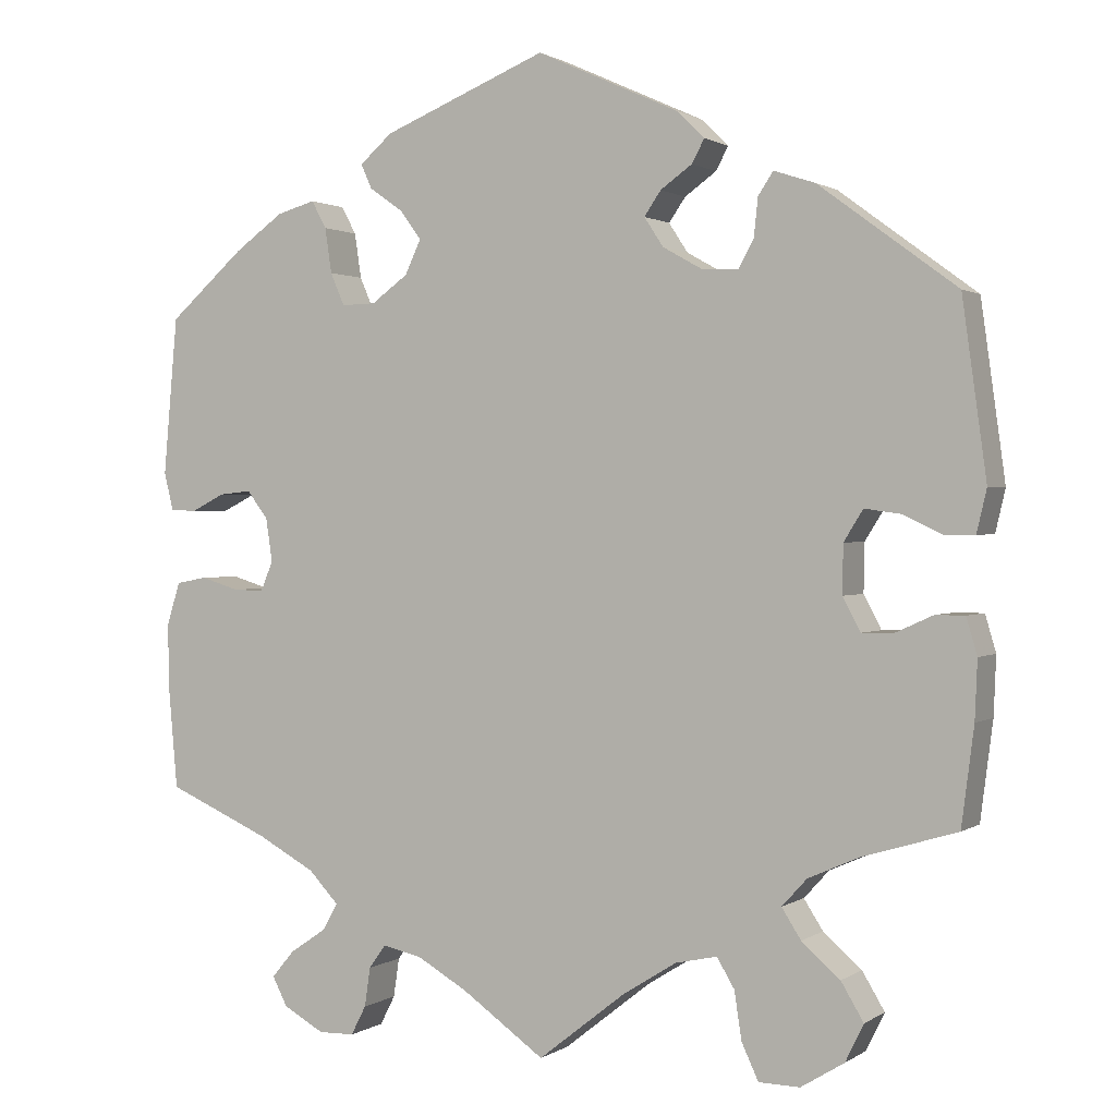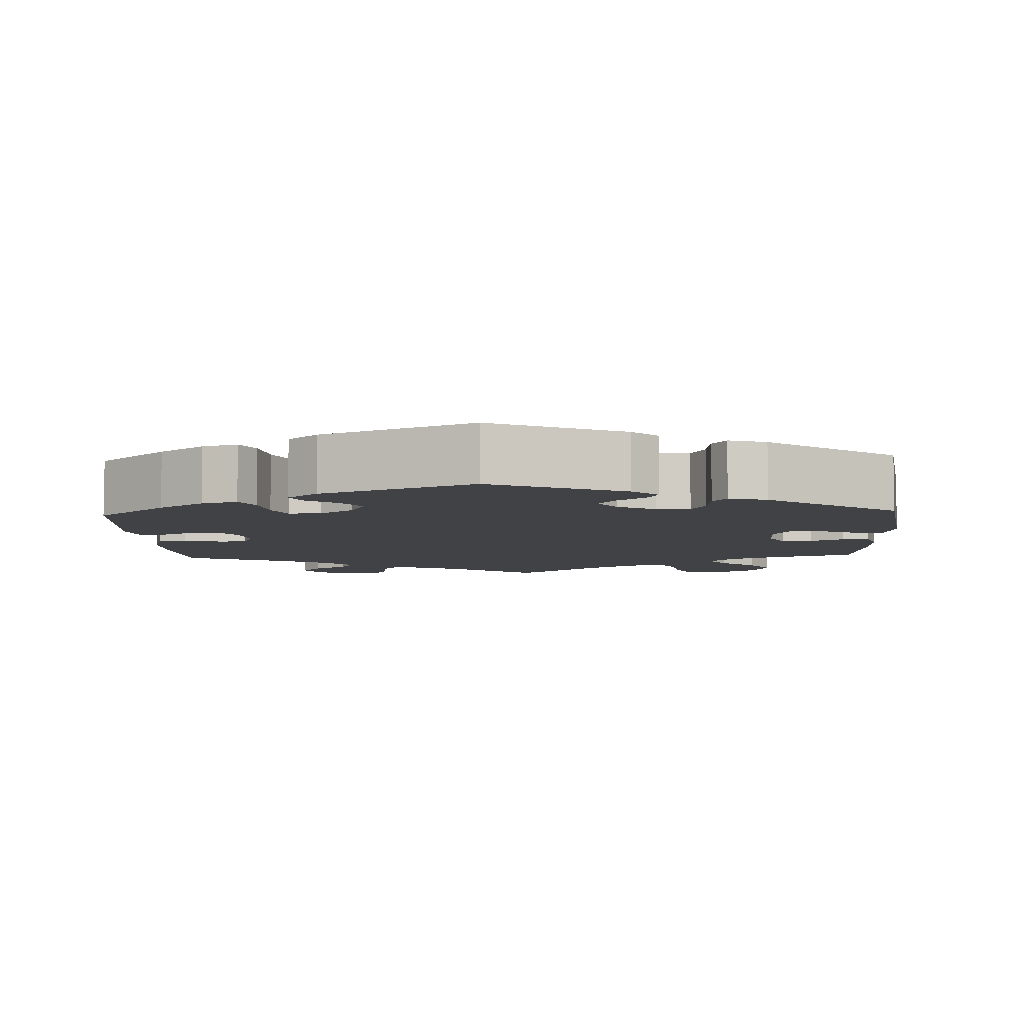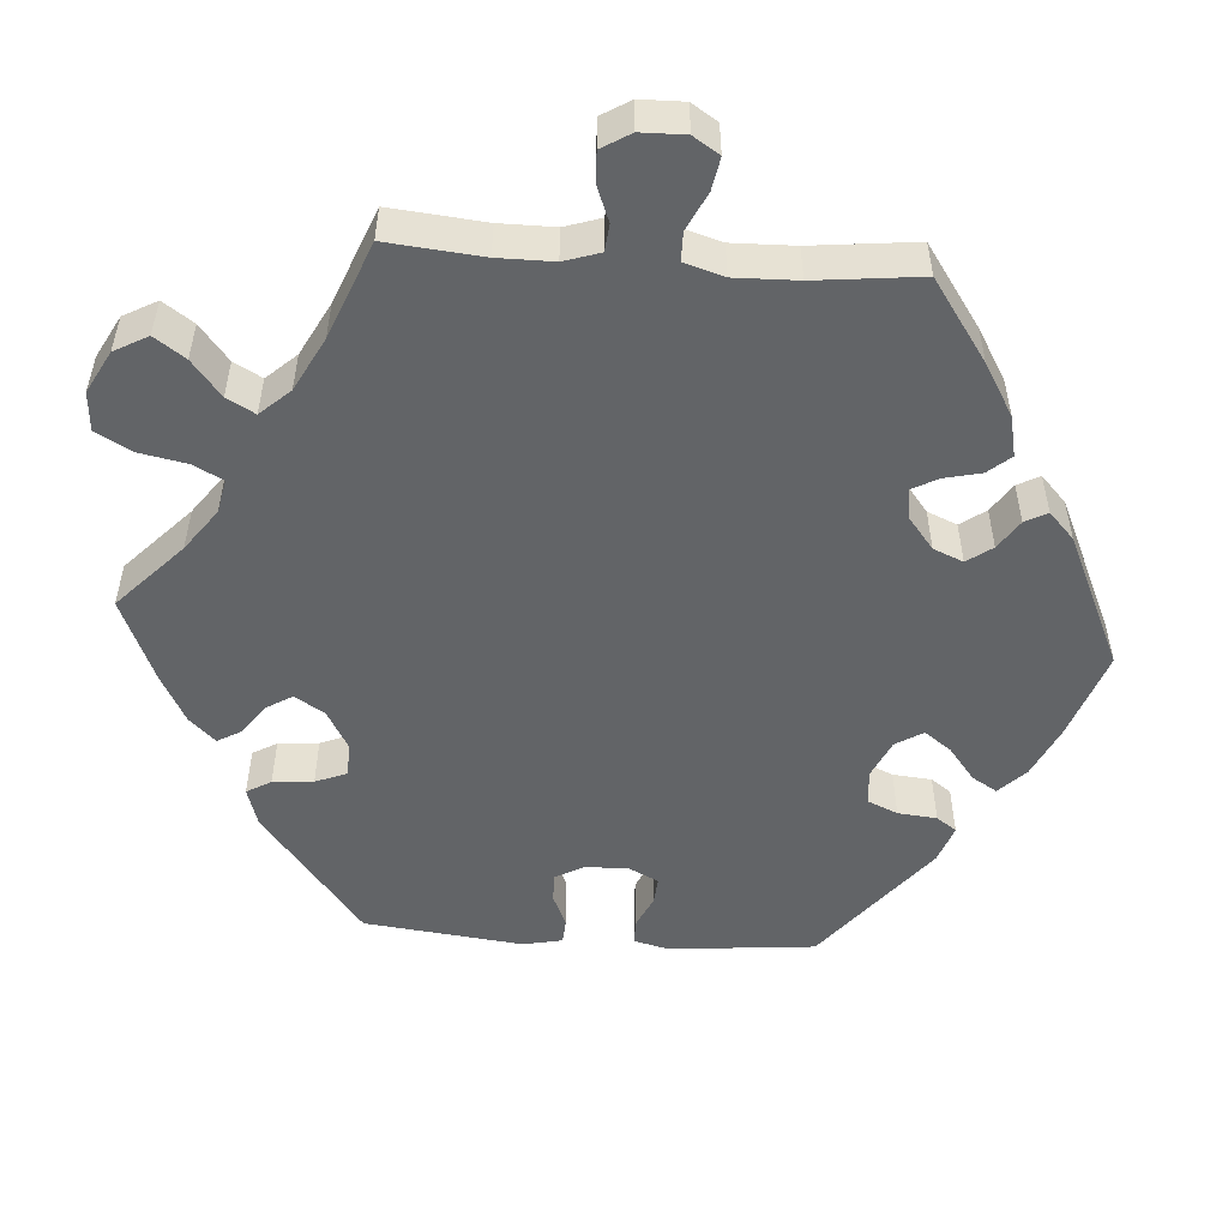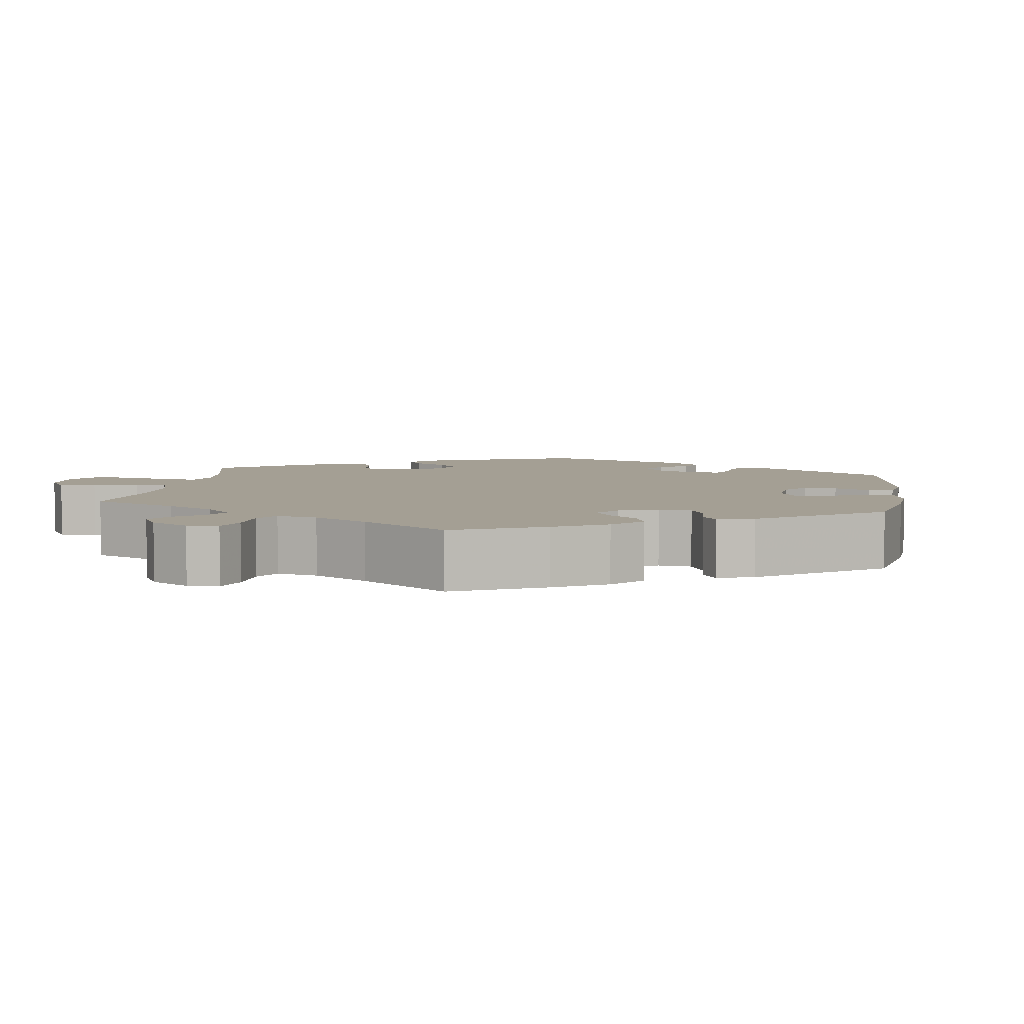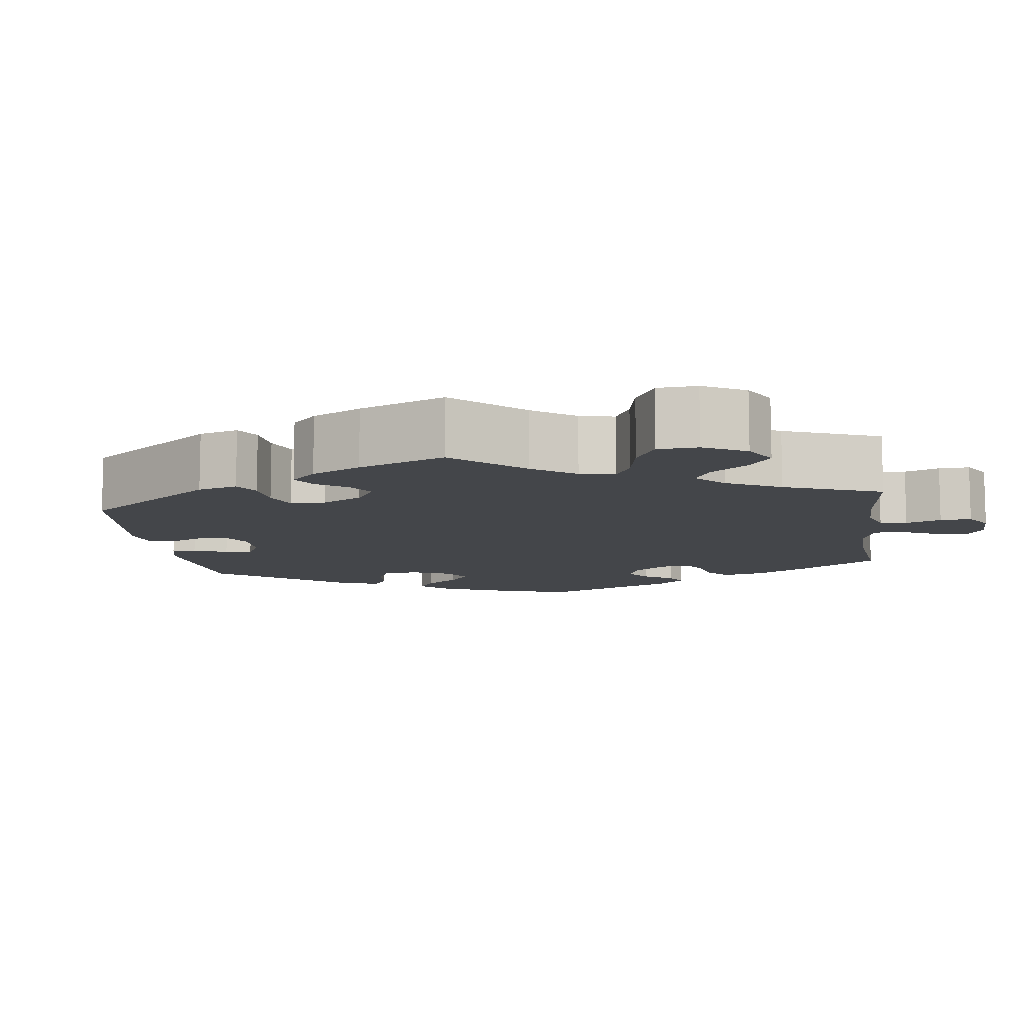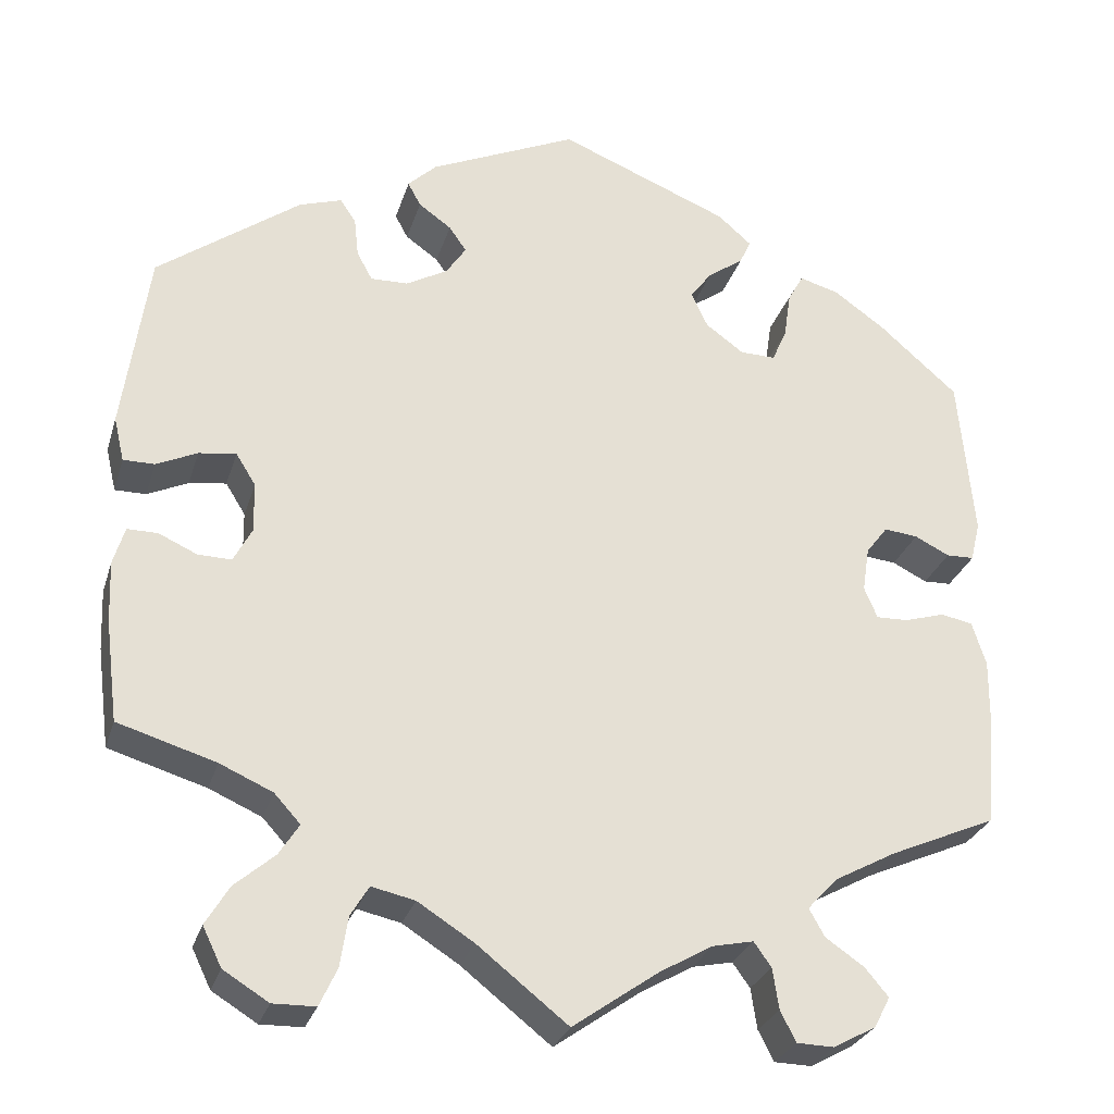
<metadata>
{"format":"obj","ext":"obj","renderer":"f3d","projection":"perspective","resolution":1024,"background":"white","views":[{"elev":1.1,"azim":25.9,"up":"+Z"},{"elev":-6.6,"azim":3.0,"up":"+Y"},{"elev":-51.1,"azim":-154.2,"up":"+Y"},{"elev":5.5,"azim":-111.9,"up":"+Y"},{"elev":-9.8,"azim":127.8,"up":"+Y"},{"elev":-28.3,"azim":164.2,"up":"+Z"}]}
</metadata>
<code>
v 0.529 0.07 0.079
v 0.517 0.07 0.028
v 0.481 0.07 0.028
v 0.434 0.07 0.05
v 0.391 0.07 0.056
v 0.368 0.07 0.019
v 0.367 0.07 -0.039
v 0.388 0.07 -0.079
v 0.427 0.07 -0.078
v 0.471 0.07 -0.058
v 0.506 0.07 -0.058
v 0.519 0.07 -0.102
v 0.516 0.07 -0.172
v 0.501 0.07 -0.289
v 0.388 0.07 -0.323
v 0.327 0.07 -0.35
v 0.297 0.07 -0.383
v 0.32 0.07 -0.419
v 0.366 0.07 -0.459
v 0.393 0.07 -0.504
v 0.371 0.07 -0.549
v 0.319 0.07 -0.581
v 0.27 0.07 -0.58
v 0.25 0.07 -0.537
v 0.241 0.07 -0.479
v 0.22 0.07 -0.444
v 0.17 0.07 -0.455
v 0.105 0.07 -0.496
v 0.001 0.07 -0.578
v -0.098 0.07 -0.508
v -0.159 0.07 -0.473
v -0.206 0.07 -0.463
v -0.226 0.07 -0.491
v -0.233 0.07 -0.538
v -0.251 0.07 -0.573
v -0.294 0.07 -0.574
v -0.343 0.07 -0.547
v -0.361 0.07 -0.512
v -0.334 0.07 -0.48
v -0.29 0.07 -0.45
v -0.272 0.07 -0.418
v -0.308 0.07 -0.38
v -0.378 0.07 -0.342
v -0.501 0.07 -0.288
v -0.512 0.07 -0.163
v -0.513 0.07 -0.087
v -0.497 0.07 -0.036
v -0.46 0.07 -0.029
v -0.414 0.07 -0.043
v -0.377 0.07 -0.044
v -0.362 0.07 -0.008
v -0.37 0.07 0.044
v -0.395 0.07 0.077
v -0.434 0.07 0.073
v -0.474 0.07 0.053
v -0.506 0.07 0.054
v -0.517 0.07 0.1
v -0.5 0.07 0.289
v -0.409 0.07 0.369
v -0.35 0.07 0.411
v -0.304 0.07 0.424
v -0.286 0.07 0.391
v -0.278 0.07 0.337
v -0.261 0.07 0.298
v -0.22 0.07 0.299
v -0.176 0.07 0.331
v -0.157 0.07 0.372
v -0.182 0.07 0.406
v -0.223 0.07 0.435
v -0.236 0.07 0.464
v -0.197 0.07 0.498
v 0 0.07 0.578
v 0.171 0.07 0.5
v 0.204 0.07 0.468
v 0.189 0.07 0.44
v 0.151 0.07 0.413
v 0.131 0.07 0.384
v 0.154 0.07 0.349
v 0.202 0.07 0.322
v 0.245 0.07 0.321
v 0.263 0.07 0.354
v 0.268 0.07 0.4
v 0.286 0.07 0.427
v 0.335 0.07 0.411
v 0.5 0.07 0.289
v 0.529 0 0.079
v 0.517 0 0.028
v 0.481 0 0.028
v 0.434 0 0.05
v 0.391 0 0.056
v 0.368 0 0.019
v 0.367 0 -0.039
v 0.388 0 -0.079
v 0.427 0 -0.078
v 0.471 0 -0.058
v 0.506 0 -0.058
v 0.519 0 -0.102
v 0.516 0 -0.172
v 0.501 0 -0.289
v 0.388 0 -0.323
v 0.327 0 -0.35
v 0.297 0 -0.383
v 0.32 0 -0.419
v 0.366 0 -0.459
v 0.393 0 -0.504
v 0.371 0 -0.549
v 0.319 0 -0.581
v 0.27 0 -0.58
v 0.25 0 -0.537
v 0.241 0 -0.479
v 0.22 0 -0.444
v 0.17 0 -0.455
v 0.105 0 -0.496
v 0.001 0 -0.578
v -0.098 0 -0.508
v -0.159 0 -0.473
v -0.206 0 -0.463
v -0.226 0 -0.491
v -0.233 0 -0.538
v -0.251 0 -0.573
v -0.294 0 -0.574
v -0.343 0 -0.547
v -0.361 0 -0.512
v -0.334 0 -0.48
v -0.29 0 -0.45
v -0.272 0 -0.418
v -0.308 0 -0.38
v -0.378 0 -0.342
v -0.501 0 -0.288
v -0.512 0 -0.163
v -0.513 0 -0.087
v -0.497 0 -0.036
v -0.46 0 -0.029
v -0.414 0 -0.043
v -0.377 0 -0.044
v -0.362 0 -0.008
v -0.37 0 0.044
v -0.395 0 0.077
v -0.434 0 0.073
v -0.474 0 0.053
v -0.506 0 0.054
v -0.517 0 0.1
v -0.5 0 0.289
v -0.409 0 0.369
v -0.35 0 0.411
v -0.304 0 0.424
v -0.286 0 0.391
v -0.278 0 0.337
v -0.261 0 0.298
v -0.22 0 0.299
v -0.176 0 0.331
v -0.157 0 0.372
v -0.182 0 0.406
v -0.223 0 0.435
v -0.236 0 0.464
v -0.197 0 0.498
v 0 0 0.578
v 0.171 0 0.5
v 0.204 0 0.468
v 0.189 0 0.44
v 0.151 0 0.413
v 0.131 0 0.384
v 0.154 0 0.349
v 0.202 0 0.322
v 0.245 0 0.321
v 0.263 0 0.354
v 0.268 0 0.4
v 0.286 0 0.427
v 0.335 0 0.411
v 0.5 0 0.289
f 81 82 83 84
f 80 81 84 85
f 79 80 85 1
f 73 74 75 76
f 73 76 77
f 72 73 77
f 71 72 77 78
f 68 69 70 71
f 67 68 71 78
f 60 61 62 63
f 60 63 64
f 59 60 64
f 58 59 64
f 57 58 64 65
f 54 55 56 57
f 53 54 57 65
f 46 47 48 49
f 46 49 50
f 43 44 45 46
f 42 43 46 50
f 41 42 50 51
f 37 38 39 40
f 37 40 41
f 36 37 41
f 33 34 35 36
f 32 33 36 41
f 31 32 41 51
f 28 29 30
f 27 28 30 31
f 26 27 31 51
f 22 23 24 25
f 22 25 26
f 21 22 26
f 18 19 20 21
f 17 18 21 26
f 16 17 26 51
f 12 13 14 15
f 9 10 11 12
f 8 9 12 15
f 7 8 15 16
f 1 2 3 4
f 1 4 5
f 79 1 5
f 66 67 78 79
f 66 79 5 6
f 52 53 65 66
f 16 51 52 66
f 6 7 16 66
f 169 168 167 166
f 170 169 166 165
f 86 170 165 164
f 161 160 159 158
f 162 161 158
f 162 158 157
f 163 162 157 156
f 156 155 154 153
f 163 156 153 152
f 148 147 146 145
f 149 148 145
f 149 145 144
f 149 144 143
f 150 149 143 142
f 142 141 140 139
f 150 142 139 138
f 134 133 132 131
f 135 134 131
f 131 130 129 128
f 135 131 128 127
f 136 135 127 126
f 125 124 123 122
f 126 125 122
f 126 122 121
f 121 120 119 118
f 126 121 118 117
f 136 126 117 116
f 115 114 113
f 116 115 113 112
f 136 116 112 111
f 110 109 108 107
f 111 110 107
f 111 107 106
f 106 105 104 103
f 111 106 103 102
f 136 111 102 101
f 100 99 98 97
f 97 96 95 94
f 100 97 94 93
f 101 100 93 92
f 89 88 87 86
f 90 89 86
f 90 86 164
f 164 163 152 151
f 91 90 164 151
f 151 150 138 137
f 151 137 136 101
f 151 101 92 91
f 1 86 87 2
f 2 87 88 3
f 3 88 89 4
f 4 89 90 5
f 5 90 91 6
f 6 91 92 7
f 7 92 93 8
f 8 93 94 9
f 9 94 95 10
f 10 95 96 11
f 11 96 97 12
f 12 97 98 13
f 13 98 99 14
f 14 99 100 15
f 15 100 101 16
f 16 101 102 17
f 17 102 103 18
f 18 103 104 19
f 19 104 105 20
f 20 105 106 21
f 21 106 107 22
f 22 107 108 23
f 23 108 109 24
f 24 109 110 25
f 25 110 111 26
f 26 111 112 27
f 27 112 113 28
f 28 113 114 29
f 29 114 115 30
f 30 115 116 31
f 31 116 117 32
f 32 117 118 33
f 33 118 119 34
f 34 119 120 35
f 35 120 121 36
f 36 121 122 37
f 37 122 123 38
f 38 123 124 39
f 39 124 125 40
f 40 125 126 41
f 41 126 127 42
f 42 127 128 43
f 43 128 129 44
f 44 129 130 45
f 45 130 131 46
f 46 131 132 47
f 47 132 133 48
f 48 133 134 49
f 49 134 135 50
f 50 135 136 51
f 51 136 137 52
f 52 137 138 53
f 53 138 139 54
f 54 139 140 55
f 55 140 141 56
f 56 141 142 57
f 57 142 143 58
f 58 143 144 59
f 59 144 145 60
f 60 145 146 61
f 61 146 147 62
f 62 147 148 63
f 63 148 149 64
f 64 149 150 65
f 65 150 151 66
f 66 151 152 67
f 67 152 153 68
f 68 153 154 69
f 69 154 155 70
f 70 155 156 71
f 71 156 157 72
f 72 157 158 73
f 73 158 159 74
f 74 159 160 75
f 75 160 161 76
f 76 161 162 77
f 77 162 163 78
f 78 163 164 79
f 79 164 165 80
f 80 165 166 81
f 81 166 167 82
f 82 167 168 83
f 83 168 169 84
f 84 169 170 85
f 85 170 86 1

</code>
